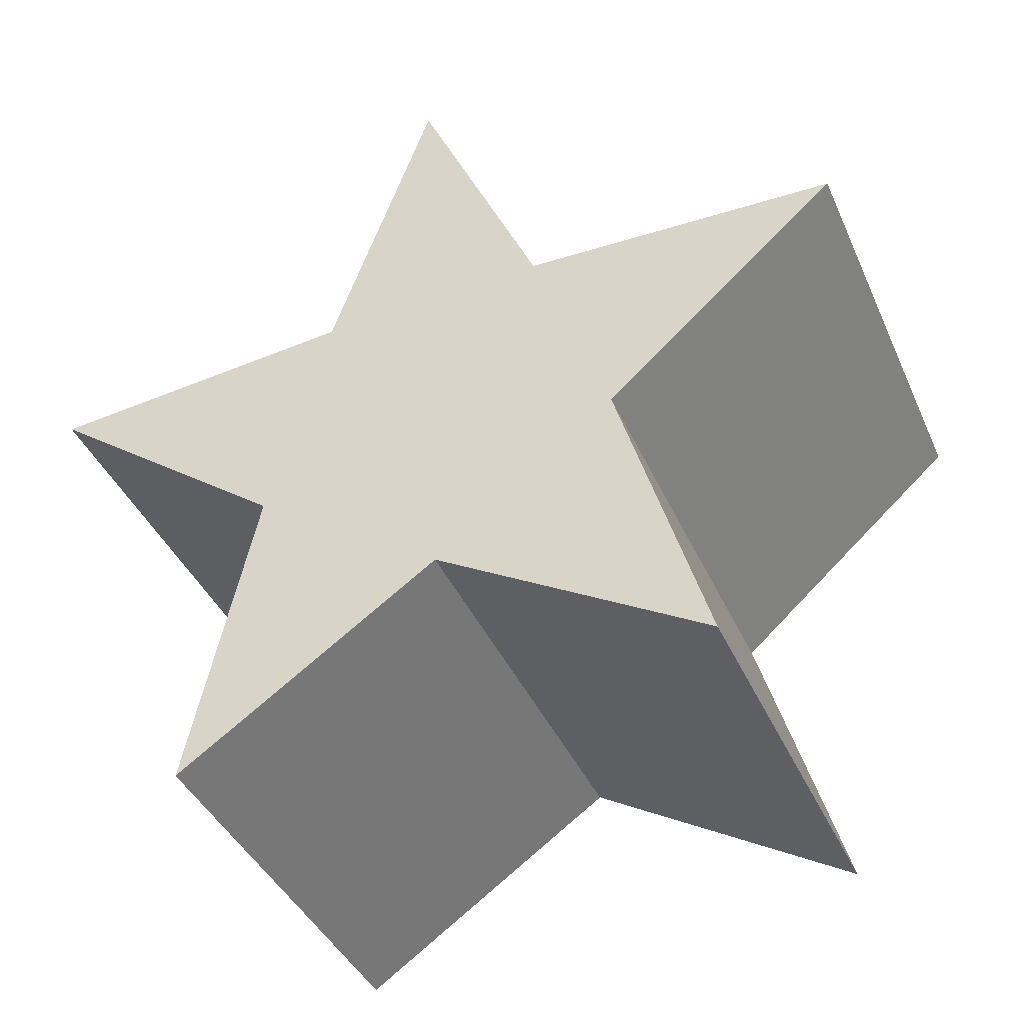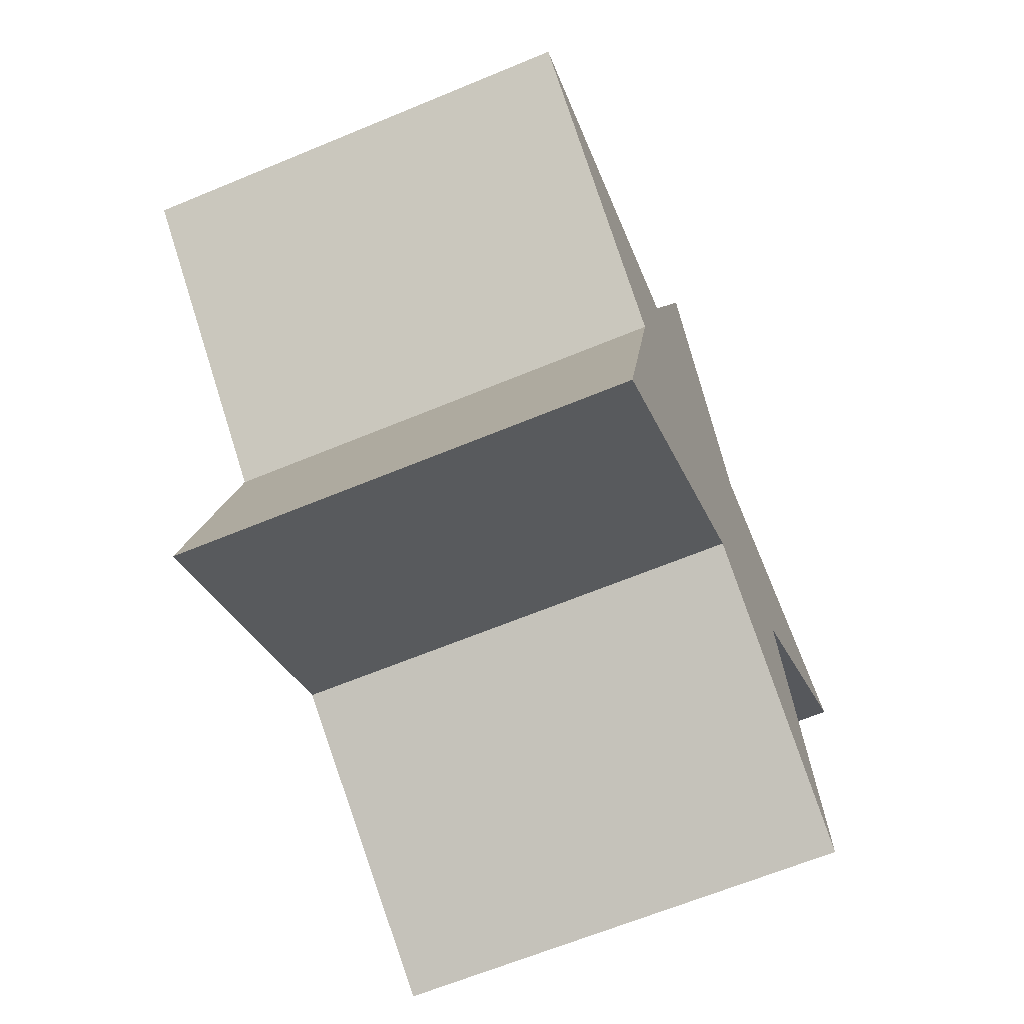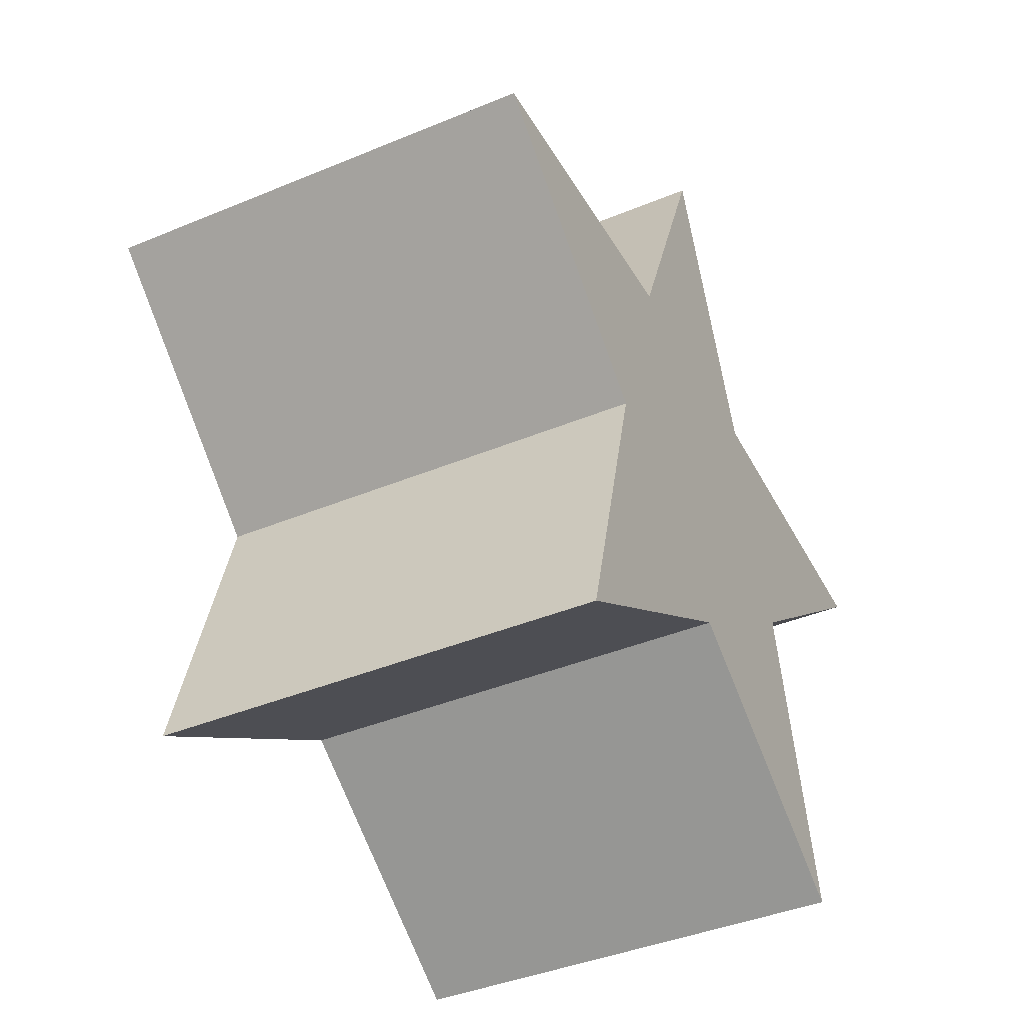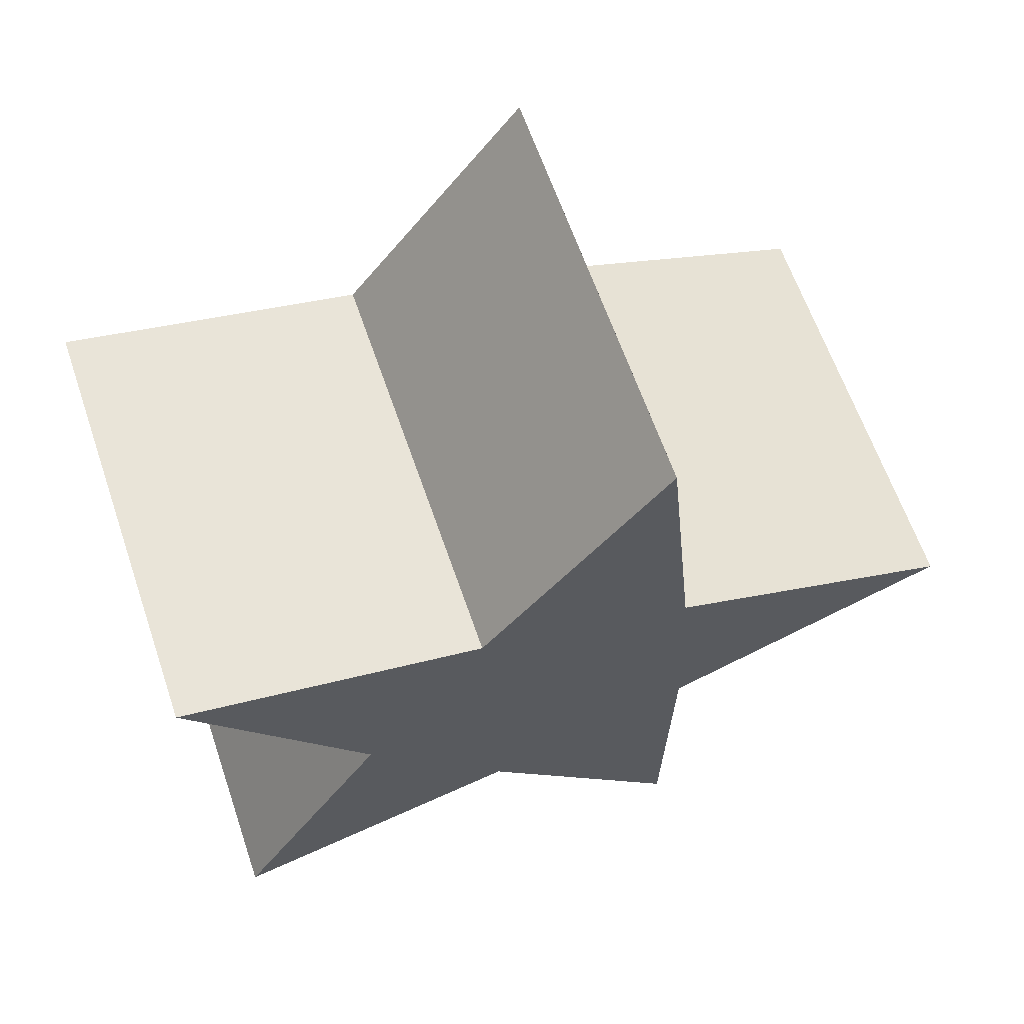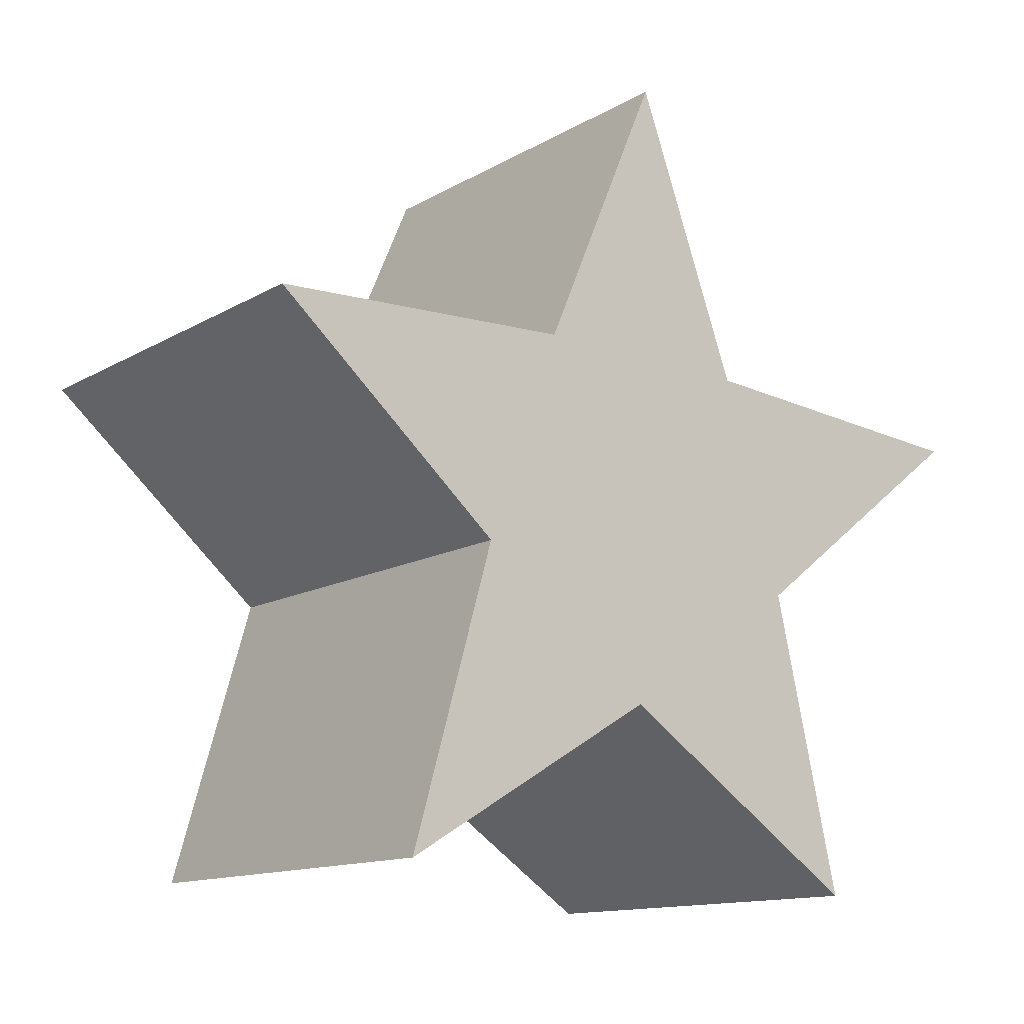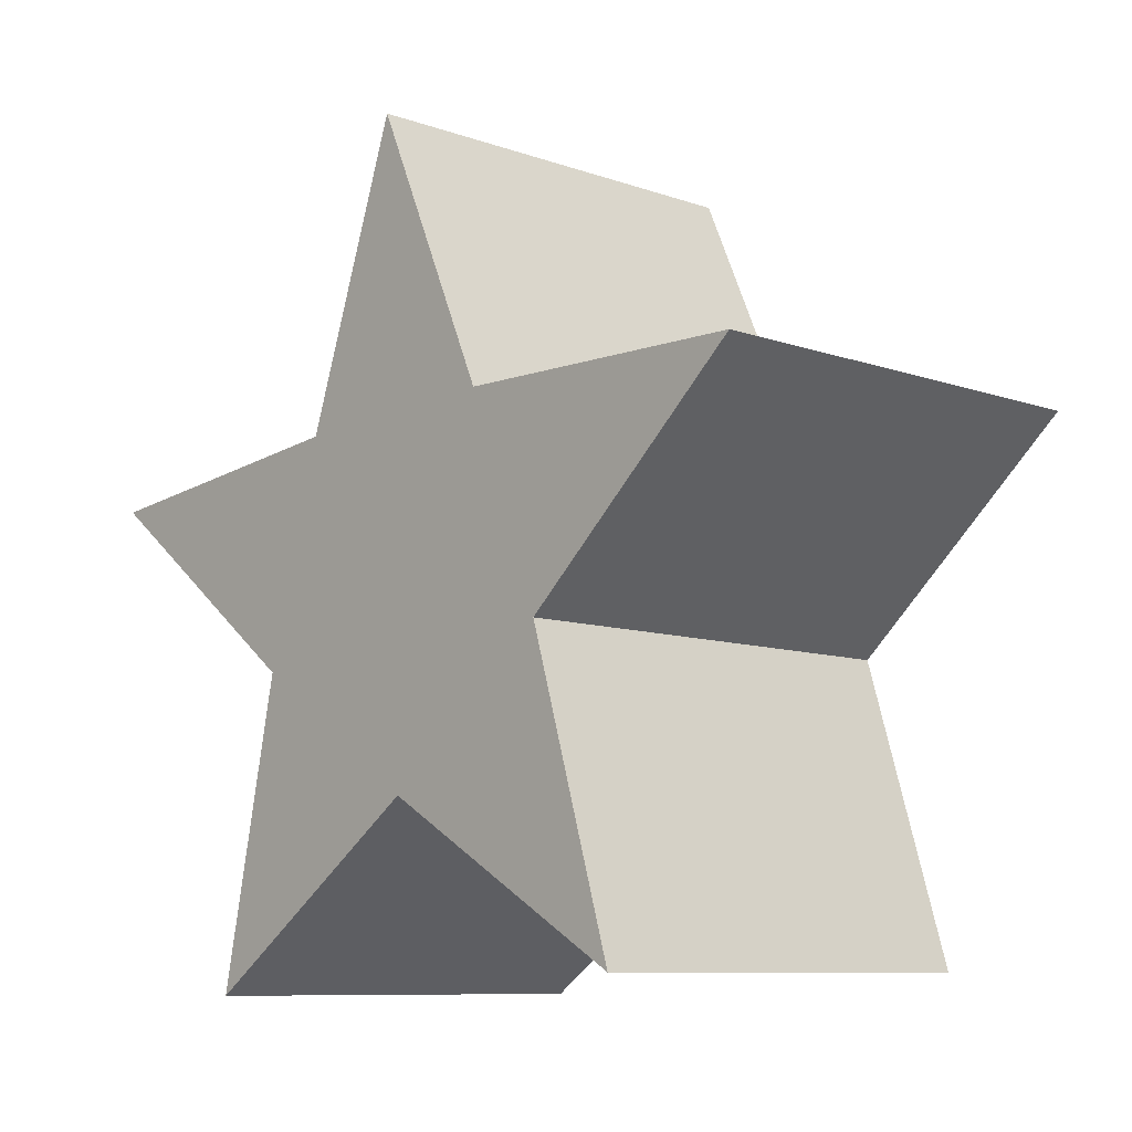
<metadata>
{"format":"obj","ext":"obj","renderer":"f3d","projection":"perspective","resolution":1024,"background":"white","views":[{"elev":-40.8,"azim":111.3,"up":"+Y"},{"elev":-65.6,"azim":21.6,"up":"+Y"},{"elev":-39.9,"azim":-154.2,"up":"+Y"},{"elev":64.6,"azim":70.6,"up":"+Z"},{"elev":-12.4,"azim":-128.4,"up":"+Y"},{"elev":-9.8,"azim":135.9,"up":"+Y"}]}
</metadata>
<code>
o 円
v 0.4724 0.7408 -0.4181
v 0.4713 0.07244 -0.6143
v 0.4622 0.4265 -0.01448
v 0.4481 0.0335 0.5604
v 0.4561 0.7134 0.4092
v 0.4486 1.139 0.9606
v 0.4626 1.205 0.2674
v 0.472 1.861 0.03326
v 0.4726 1.222 -0.2439
v 0.486 1.202 -0.9401
v -0.502 0.7481 -0.437
v -0.5032 0.07968 -0.6332
v -0.5122 0.4338 -0.03341
v -0.5263 0.04075 0.5415
v -0.5183 0.7206 0.3902
v -0.5259 1.146 0.9417
v -0.5119 1.212 0.2484
v -0.5025 1.868 0.01432
v -0.5018 1.229 -0.2629
v -0.4885 1.209 -0.959
f 9 5 3
f 15 19 11
f 8 17 7
f 5 14 4
f 2 11 1
f 9 18 8
f 6 15 5
f 3 12 2
f 10 19 9
f 7 16 6
f 4 13 3
f 1 20 10
f 3 2 1
f 1 10 9
f 9 8 7
f 7 6 5
f 5 4 3
f 3 1 9
f 9 7 5
f 11 12 13
f 13 14 15
f 15 16 17
f 17 18 19
f 19 20 11
f 11 13 15
f 15 17 19
f 8 18 17
f 5 15 14
f 2 12 11
f 9 19 18
f 6 16 15
f 3 13 12
f 10 20 19
f 7 17 16
f 4 14 13
f 1 11 20

</code>
